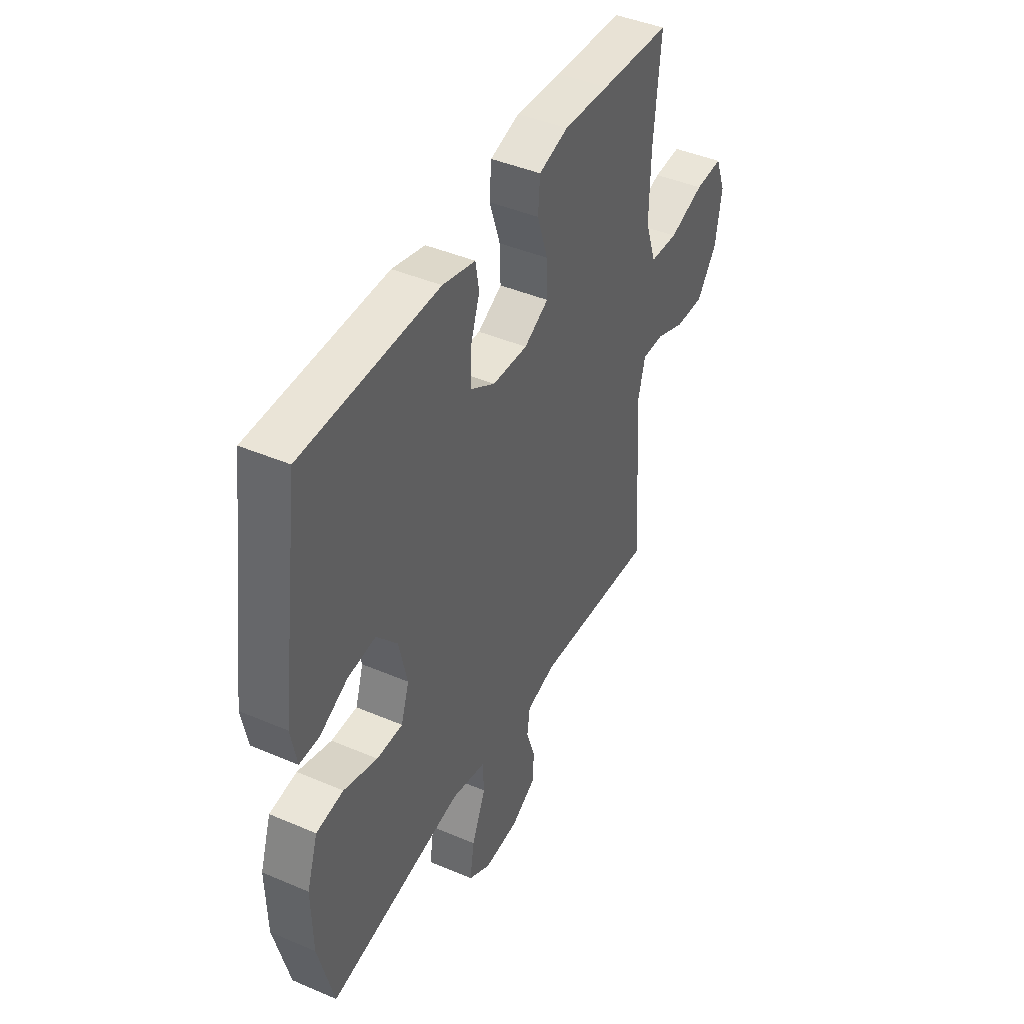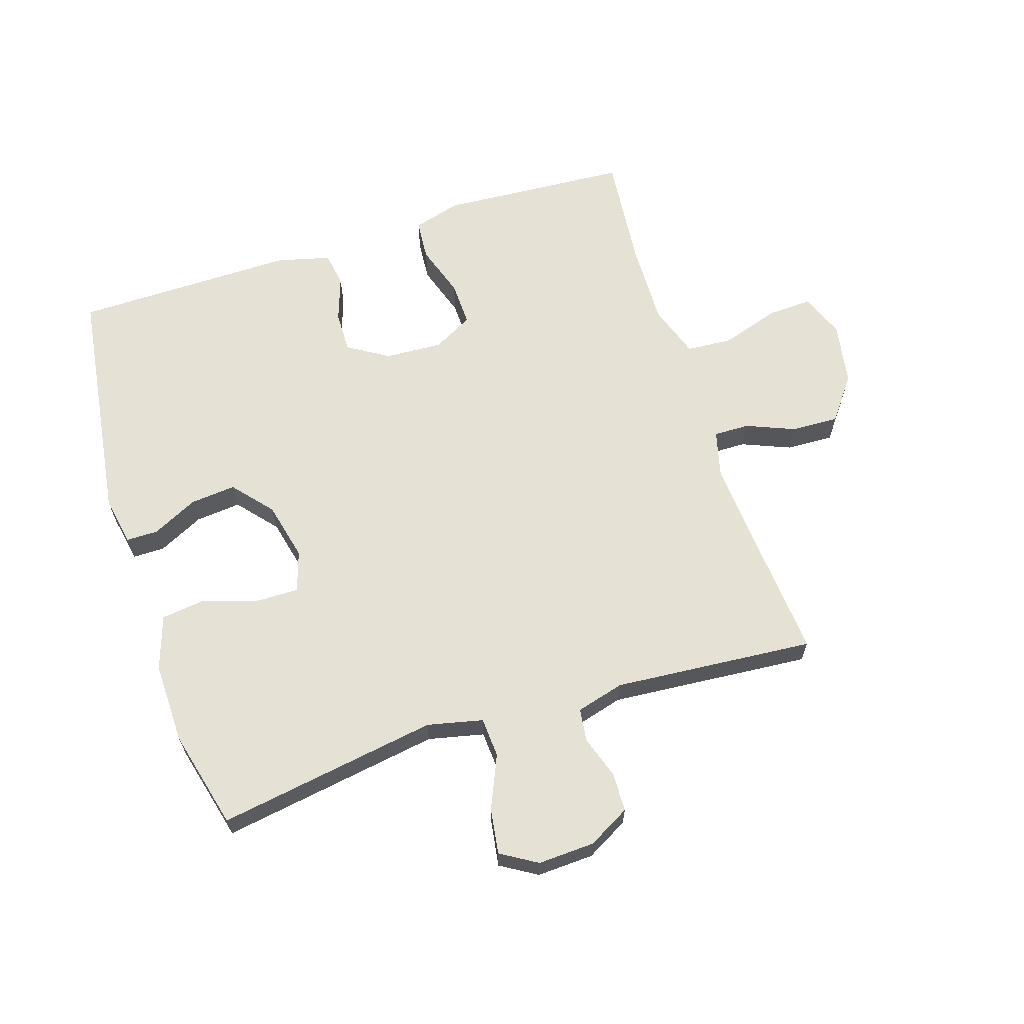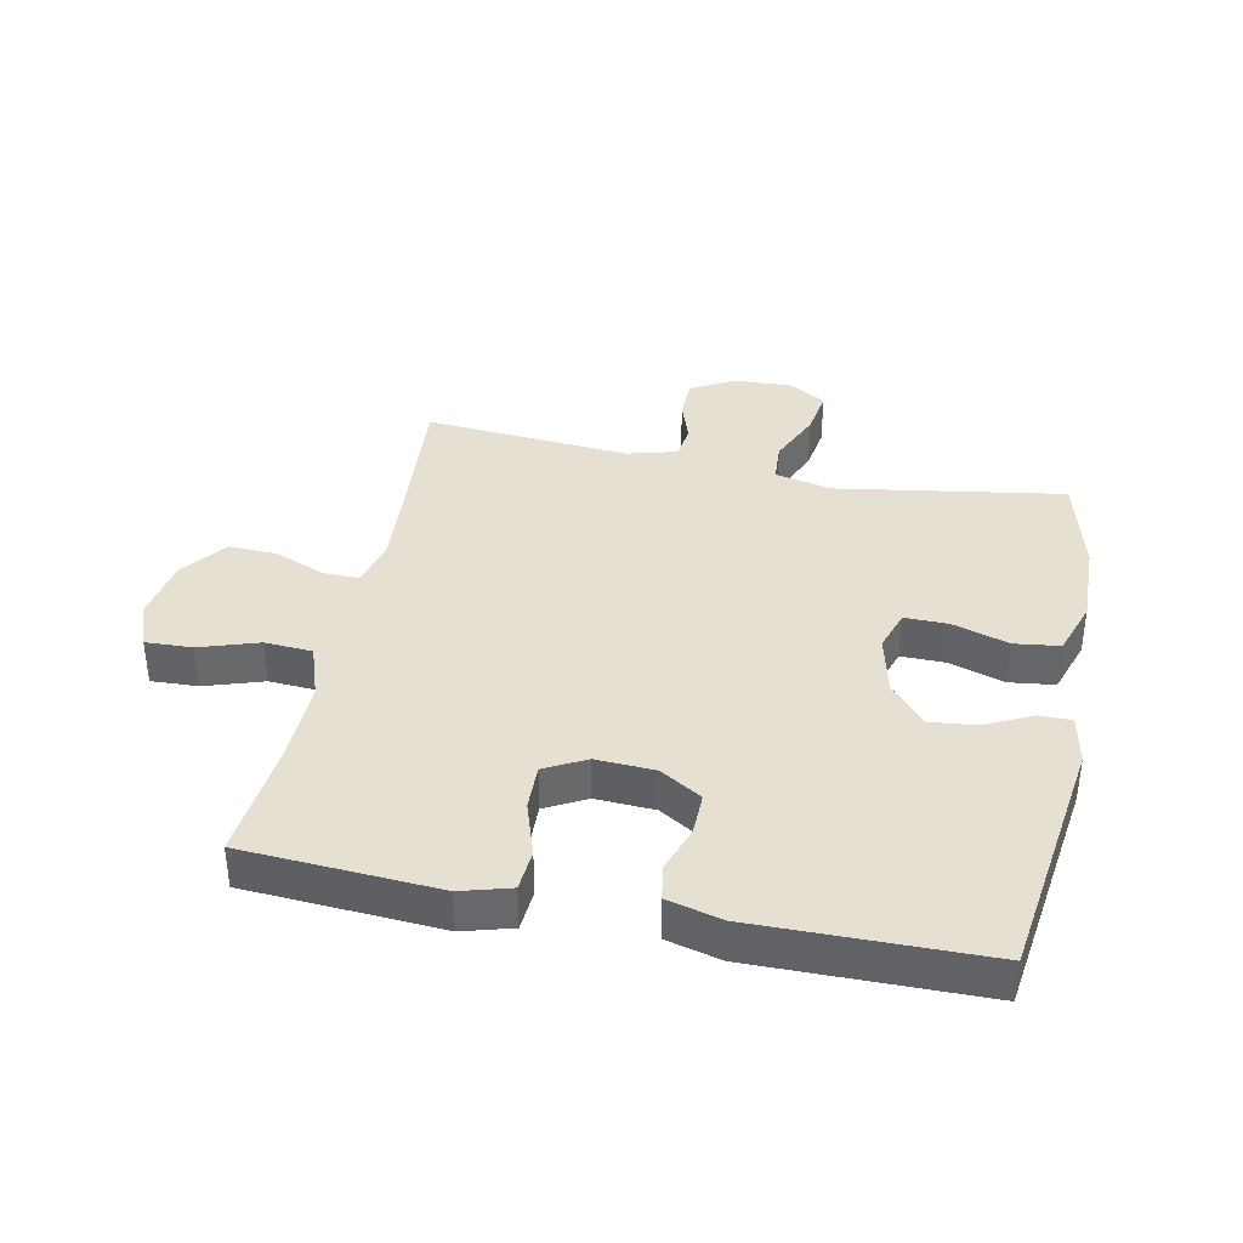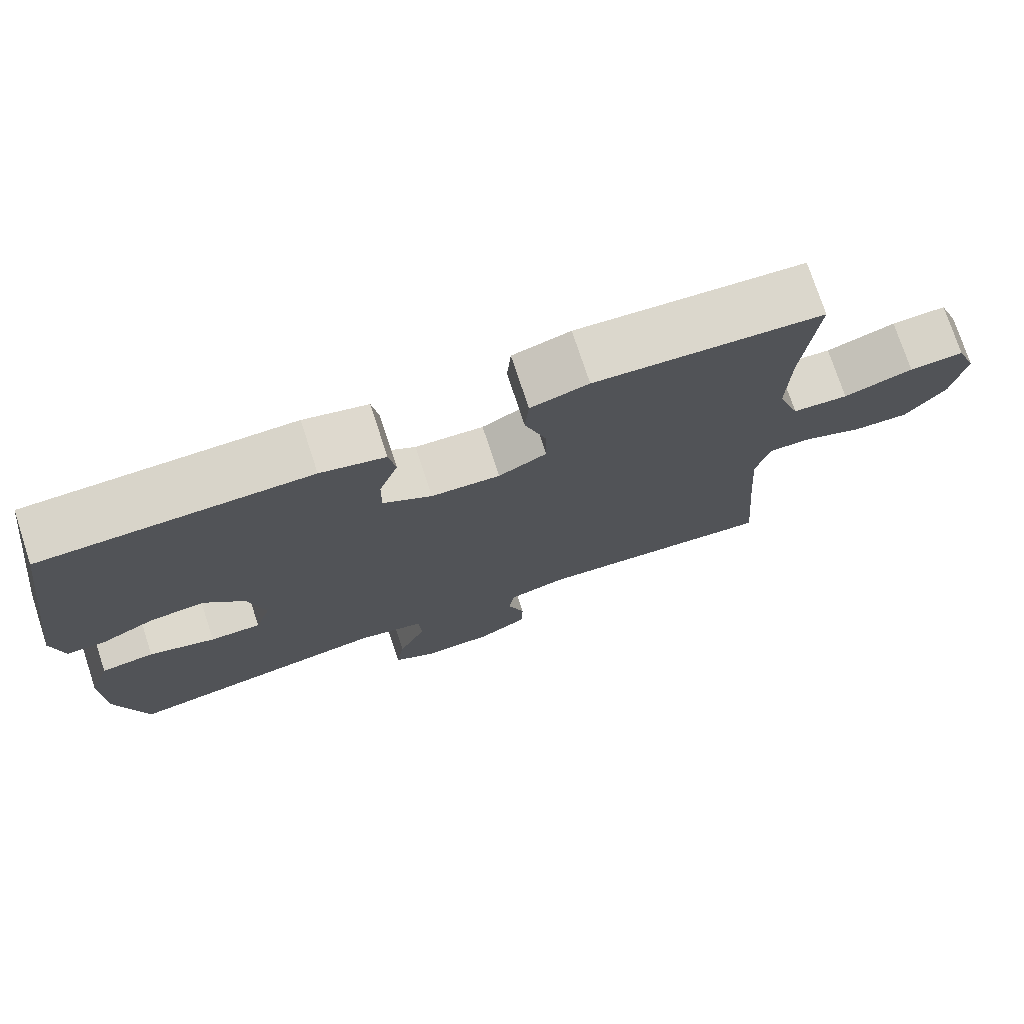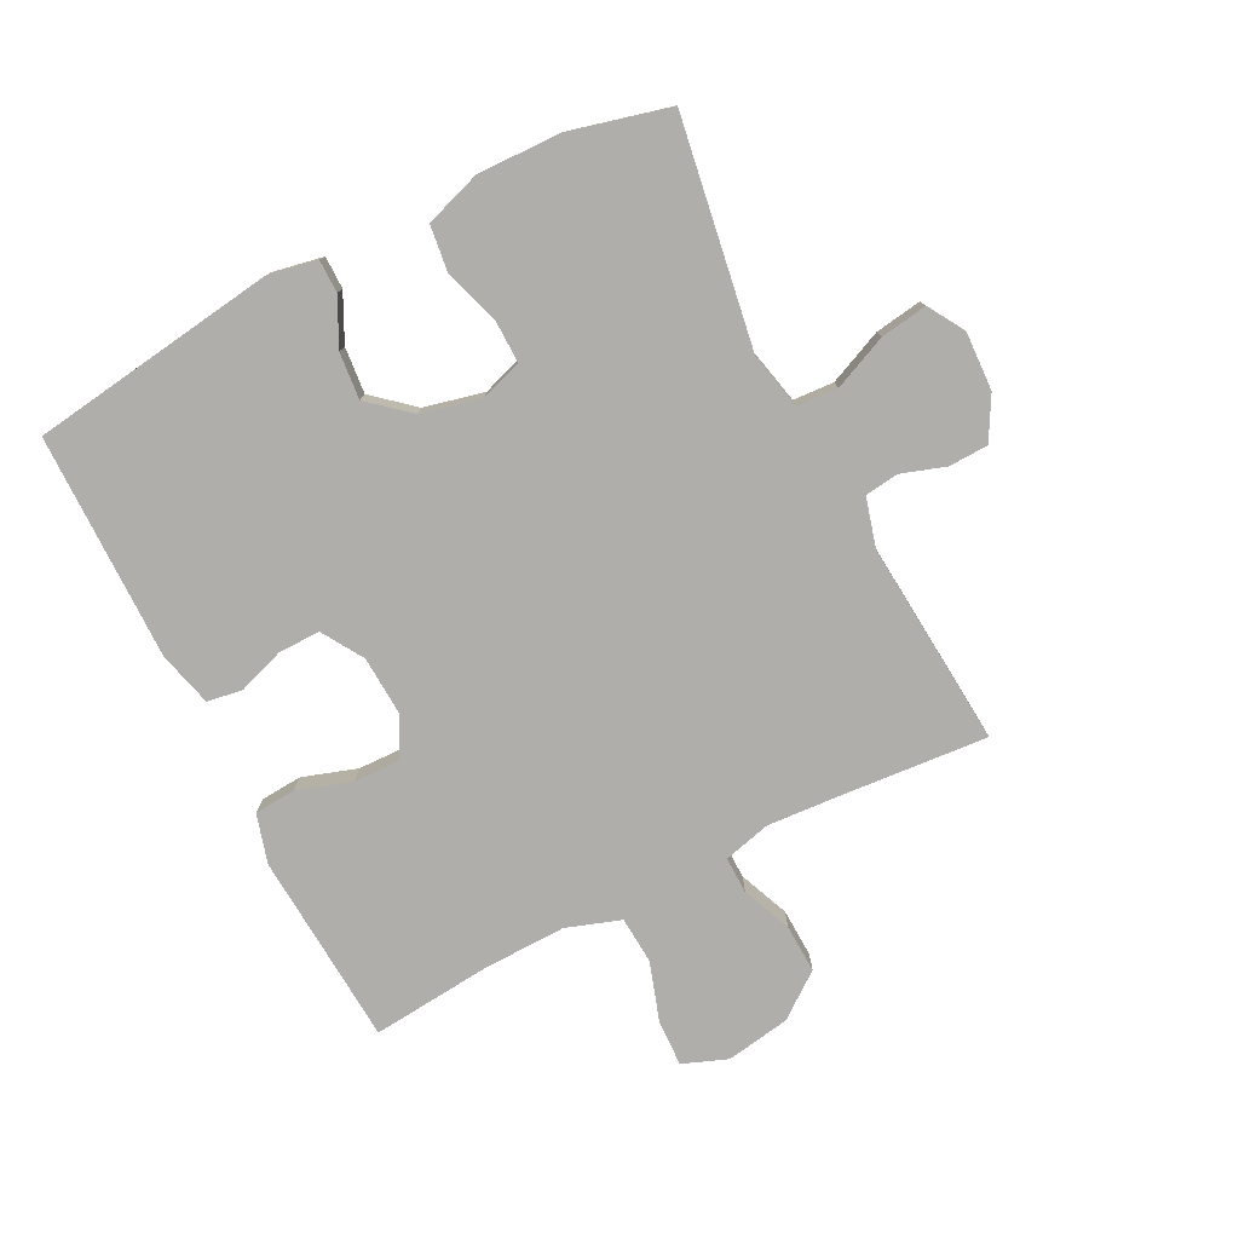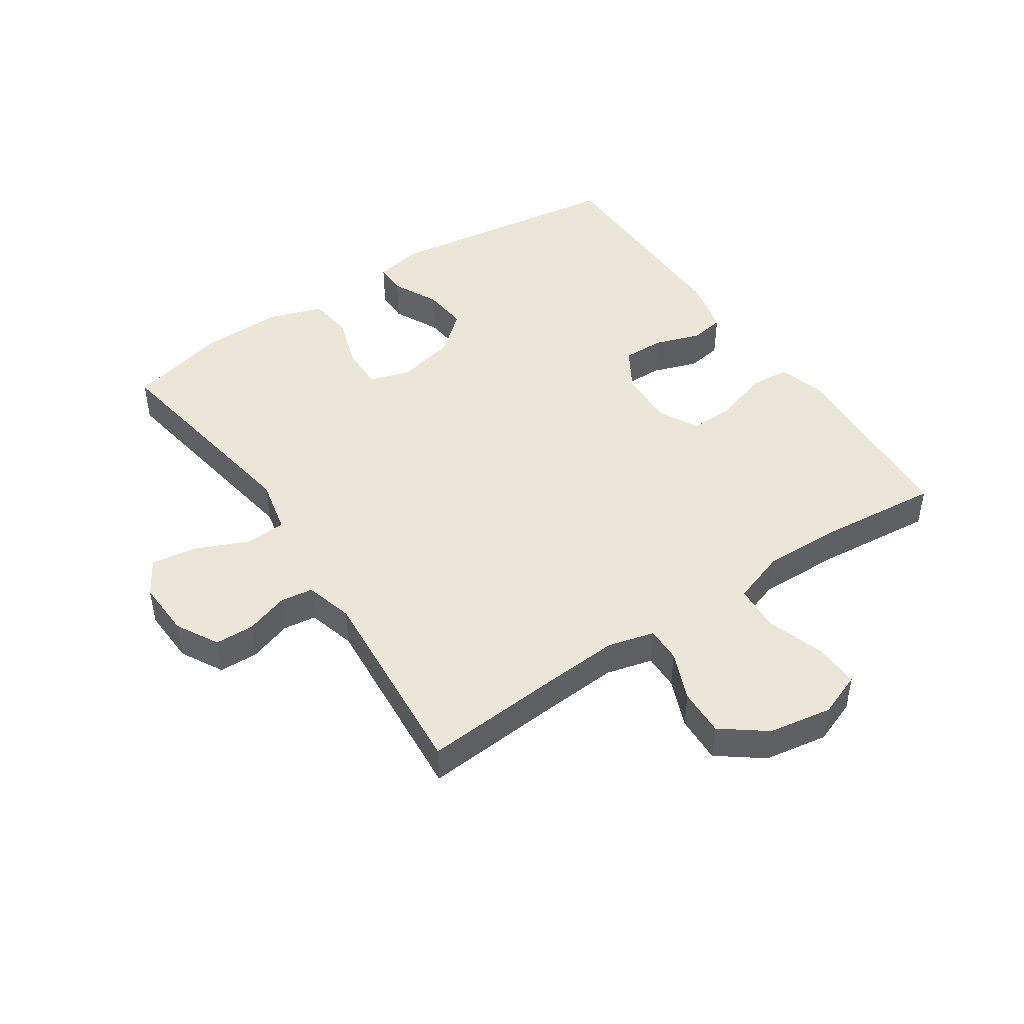
<metadata>
{"format":"obj","ext":"obj","renderer":"f3d","projection":"perspective","resolution":1024,"background":"white","views":[{"elev":43.3,"azim":116.8,"up":"+Z"},{"elev":64.3,"azim":162.2,"up":"+Y"},{"elev":37.8,"azim":11.5,"up":"+Y"},{"elev":75.1,"azim":161.8,"up":"+Z"},{"elev":-77.6,"azim":117.0,"up":"+Y"},{"elev":46.1,"azim":-123.9,"up":"+Y"}]}
</metadata>
<code>
v 0.5 0.07 -0.5
v 0.146 0.07 -0.443
v 0.057 0.07 -0.463
v 0.053 0.07 -0.527
v 0.09 0.07 -0.612
v 0.101 0.07 -0.685
v 0.043 0.07 -0.72
v -0.048 0.07 -0.716
v -0.115 0.07 -0.679
v -0.117 0.07 -0.617
v -0.094 0.07 -0.548
v -0.101 0.07 -0.495
v -0.178 0.07 -0.474
v -0.5 0.07 -0.5
v -0.482 0.07 -0.273
v -0.474 0.07 -0.155
v -0.493 0.07 -0.081
v -0.55 0.07 -0.082
v -0.628 0.07 -0.114
v -0.704 0.07 -0.117
v -0.757 0.07 -0.047
v -0.774 0.07 0.054
v -0.747 0.07 0.124
v -0.674 0.07 0.121
v -0.582 0.07 0.091
v -0.508 0.07 0.096
v -0.479 0.07 0.181
v -0.482 0.07 0.312
v -0.5 0.07 0.5
v -0.316 0.07 0.512
v -0.197 0.07 0.52
v -0.12 0.07 0.498
v -0.115 0.07 0.433
v -0.143 0.07 0.348
v -0.145 0.07 0.276
v -0.081 0.07 0.242
v 0.011 0.07 0.247
v 0.076 0.07 0.287
v 0.075 0.07 0.353
v 0.05 0.07 0.426
v 0.059 0.07 0.481
v 0.145 0.07 0.503
v 0.5 0.07 0.5
v 0.554 0.07 0.113
v 0.539 0.07 0.035
v 0.488 0.07 0.035
v 0.415 0.07 0.071
v 0.342 0.07 0.078
v 0.288 0.07 0.015
v 0.266 0.07 -0.079
v 0.287 0.07 -0.144
v 0.355 0.07 -0.143
v 0.443 0.07 -0.115
v 0.514 0.07 -0.124
v 0.543 0.07 -0.211
v 0.54 0.07 -0.342
v 0.5 0 -0.5
v 0.146 0 -0.443
v 0.057 0 -0.463
v 0.053 0 -0.527
v 0.09 0 -0.612
v 0.101 0 -0.685
v 0.043 0 -0.72
v -0.048 0 -0.716
v -0.115 0 -0.679
v -0.117 0 -0.617
v -0.094 0 -0.548
v -0.101 0 -0.495
v -0.178 0 -0.474
v -0.5 0 -0.5
v -0.482 0 -0.273
v -0.474 0 -0.155
v -0.493 0 -0.081
v -0.55 0 -0.082
v -0.628 0 -0.114
v -0.704 0 -0.117
v -0.757 0 -0.047
v -0.774 0 0.054
v -0.747 0 0.124
v -0.674 0 0.121
v -0.582 0 0.091
v -0.508 0 0.096
v -0.479 0 0.181
v -0.482 0 0.312
v -0.5 0 0.5
v -0.316 0 0.512
v -0.197 0 0.52
v -0.12 0 0.498
v -0.115 0 0.433
v -0.143 0 0.348
v -0.145 0 0.276
v -0.081 0 0.242
v 0.011 0 0.247
v 0.076 0 0.287
v 0.075 0 0.353
v 0.05 0 0.426
v 0.059 0 0.481
v 0.145 0 0.503
v 0.5 0 0.5
v 0.554 0 0.113
v 0.539 0 0.035
v 0.488 0 0.035
v 0.415 0 0.071
v 0.342 0 0.078
v 0.288 0 0.015
v 0.266 0 -0.079
v 0.287 0 -0.144
v 0.355 0 -0.143
v 0.443 0 -0.115
v 0.514 0 -0.124
v 0.543 0 -0.211
v 0.54 0 -0.342
f 55 56 1 2
f 52 53 54 55
f 51 52 55 2
f 50 51 2 3
f 49 50 3
f 44 45 46 47
f 44 47 48
f 43 44 48
f 42 43 48 49
f 39 40 41 42
f 38 39 42 49
f 31 32 33 34
f 30 31 34 35
f 28 29 30 35
f 27 28 35 36
f 22 23 24 25
f 22 25 26
f 21 22 26
f 18 19 20 21
f 17 18 21 26
f 16 17 26 27
f 13 14 15
f 12 13 15 16
f 8 9 10 11
f 8 11 12
f 7 8 12
f 4 5 6 7
f 4 7 12
f 3 4 12 16
f 37 38 49 3
f 27 36 37
f 3 16 27 37
f 58 57 112 111
f 111 110 109 108
f 58 111 108 107
f 59 58 107 106
f 59 106 105
f 103 102 101 100
f 104 103 100
f 104 100 99
f 105 104 99 98
f 98 97 96 95
f 105 98 95 94
f 90 89 88 87
f 91 90 87 86
f 91 86 85 84
f 92 91 84 83
f 81 80 79 78
f 82 81 78
f 82 78 77
f 77 76 75 74
f 82 77 74 73
f 83 82 73 72
f 71 70 69
f 72 71 69 68
f 67 66 65 64
f 68 67 64
f 68 64 63
f 63 62 61 60
f 68 63 60
f 72 68 60 59
f 59 105 94 93
f 93 92 83
f 93 83 72 59
f 1 57 58 2
f 2 58 59 3
f 3 59 60 4
f 4 60 61 5
f 5 61 62 6
f 6 62 63 7
f 7 63 64 8
f 8 64 65 9
f 9 65 66 10
f 10 66 67 11
f 11 67 68 12
f 12 68 69 13
f 13 69 70 14
f 14 70 71 15
f 15 71 72 16
f 16 72 73 17
f 17 73 74 18
f 18 74 75 19
f 19 75 76 20
f 20 76 77 21
f 21 77 78 22
f 22 78 79 23
f 23 79 80 24
f 24 80 81 25
f 25 81 82 26
f 26 82 83 27
f 27 83 84 28
f 28 84 85 29
f 29 85 86 30
f 30 86 87 31
f 31 87 88 32
f 32 88 89 33
f 33 89 90 34
f 34 90 91 35
f 35 91 92 36
f 36 92 93 37
f 37 93 94 38
f 38 94 95 39
f 39 95 96 40
f 40 96 97 41
f 41 97 98 42
f 42 98 99 43
f 43 99 100 44
f 44 100 101 45
f 45 101 102 46
f 46 102 103 47
f 47 103 104 48
f 48 104 105 49
f 49 105 106 50
f 50 106 107 51
f 51 107 108 52
f 52 108 109 53
f 53 109 110 54
f 54 110 111 55
f 55 111 112 56
f 56 112 57 1

</code>
